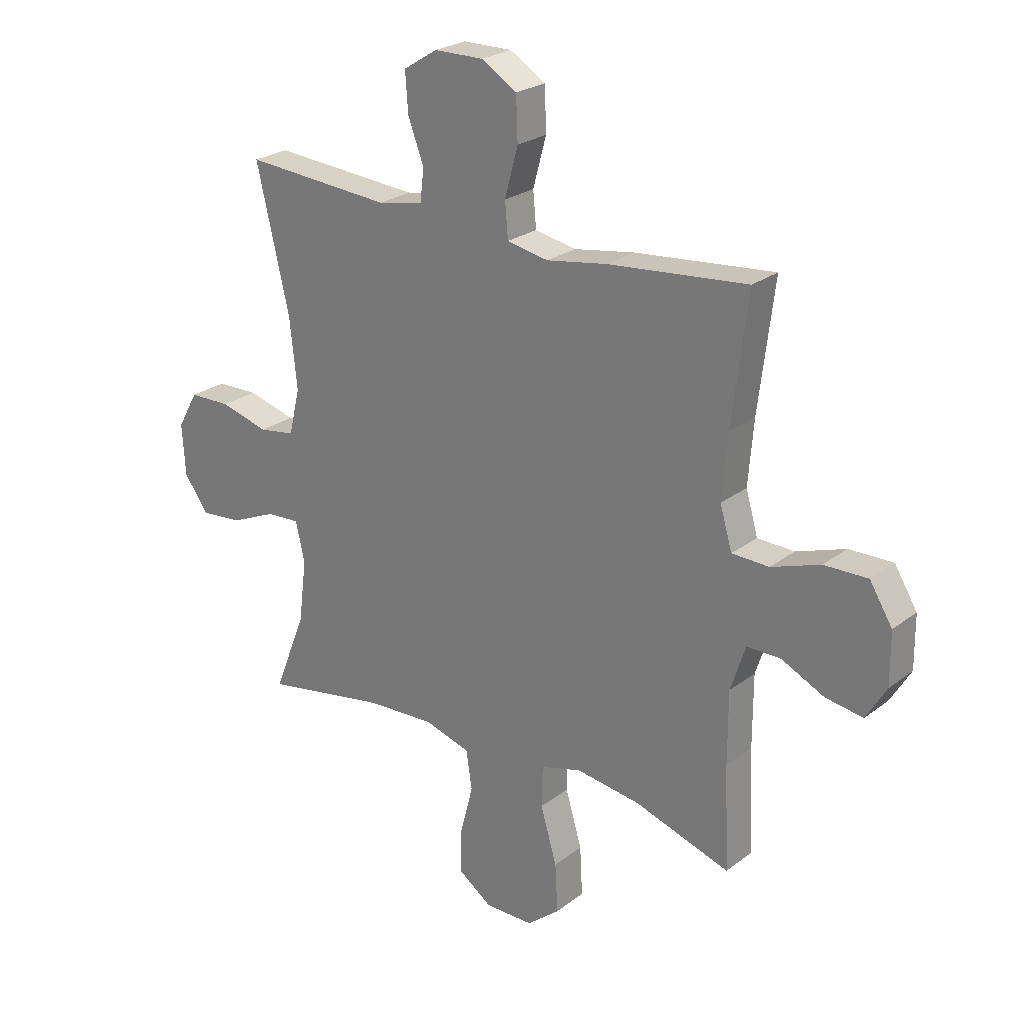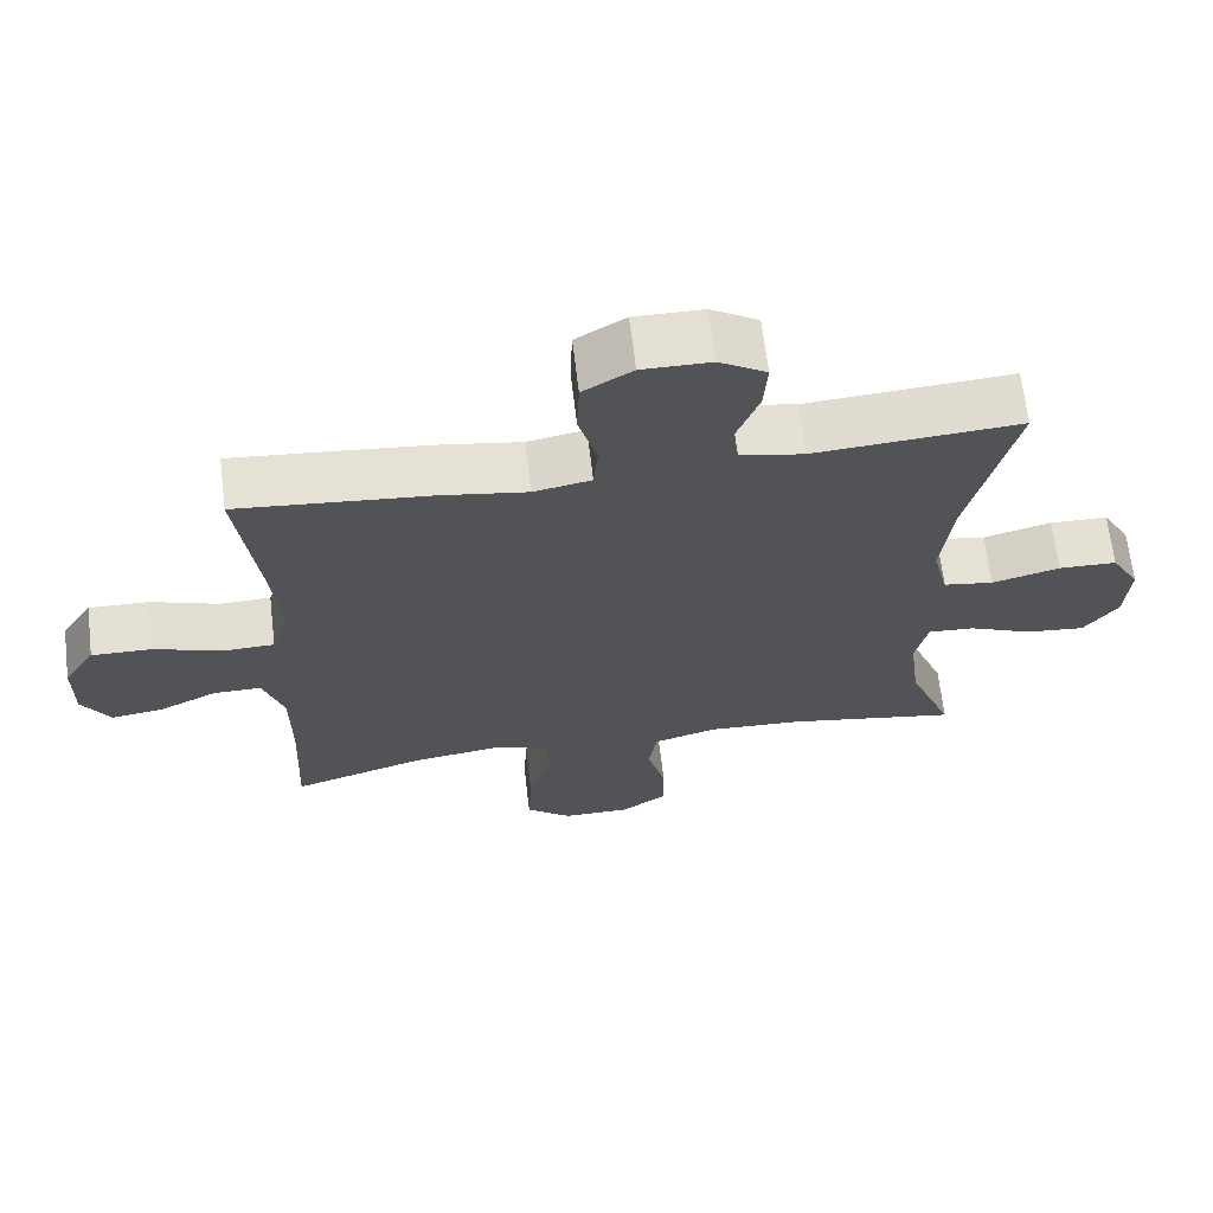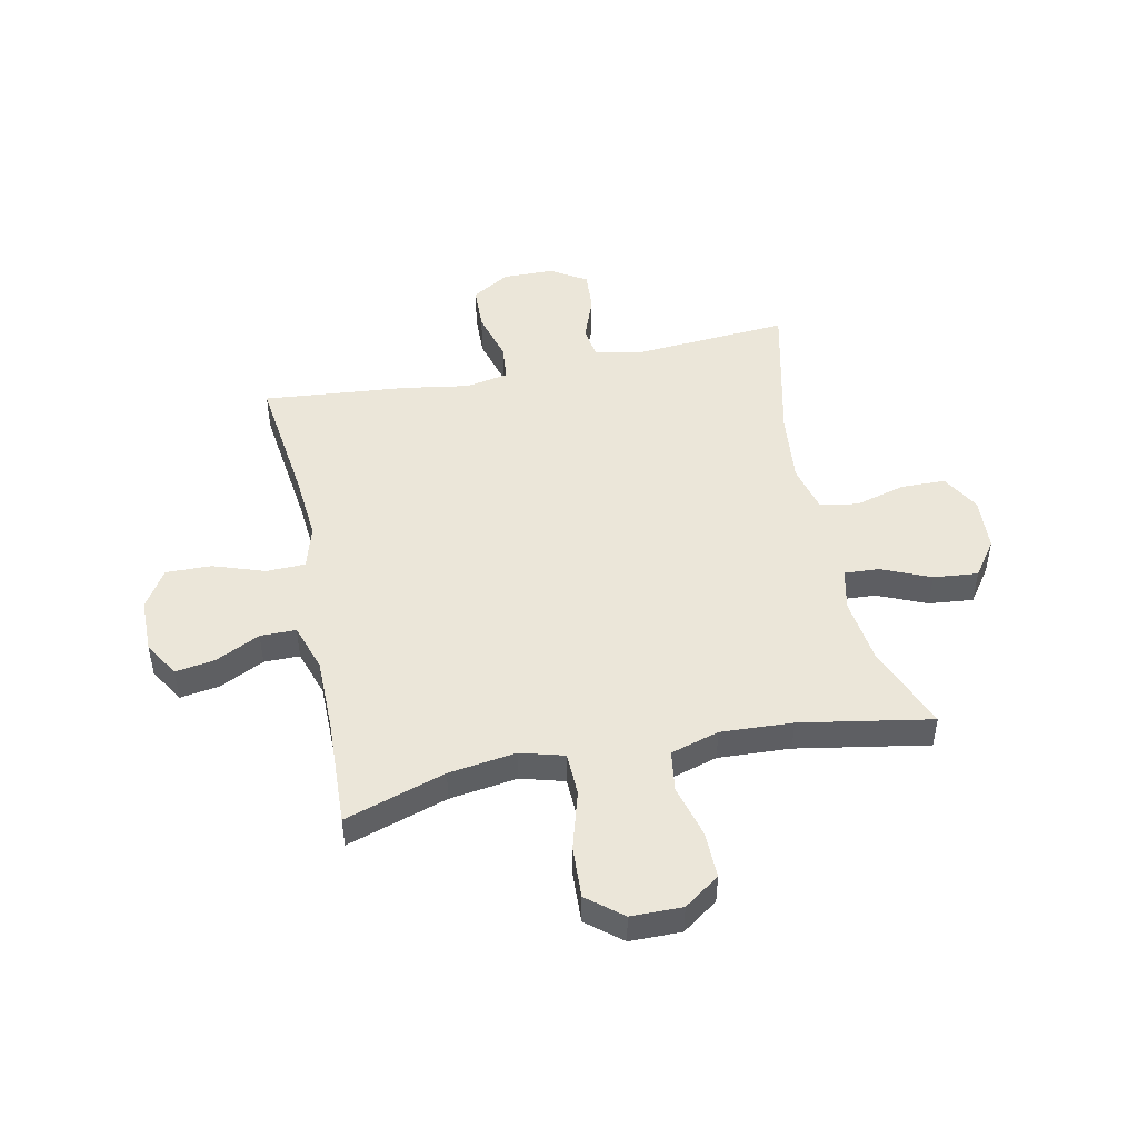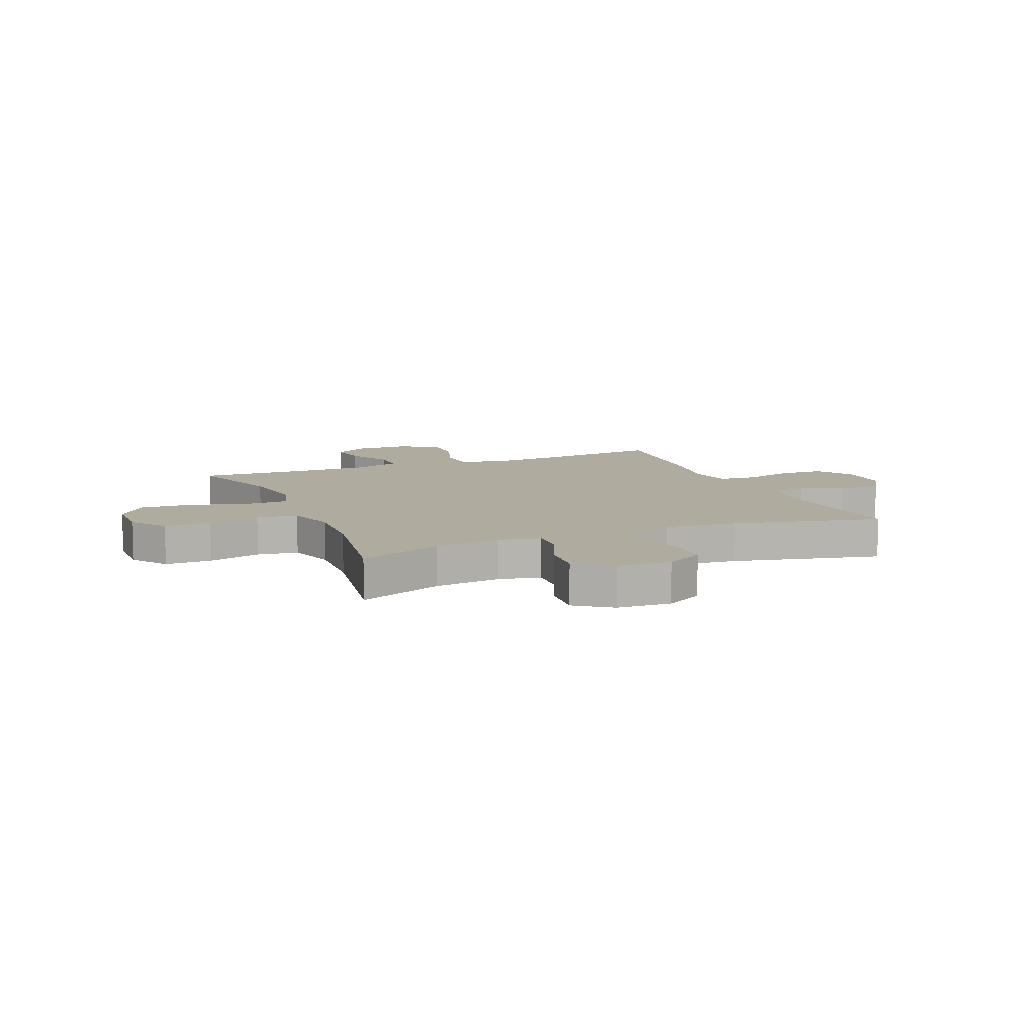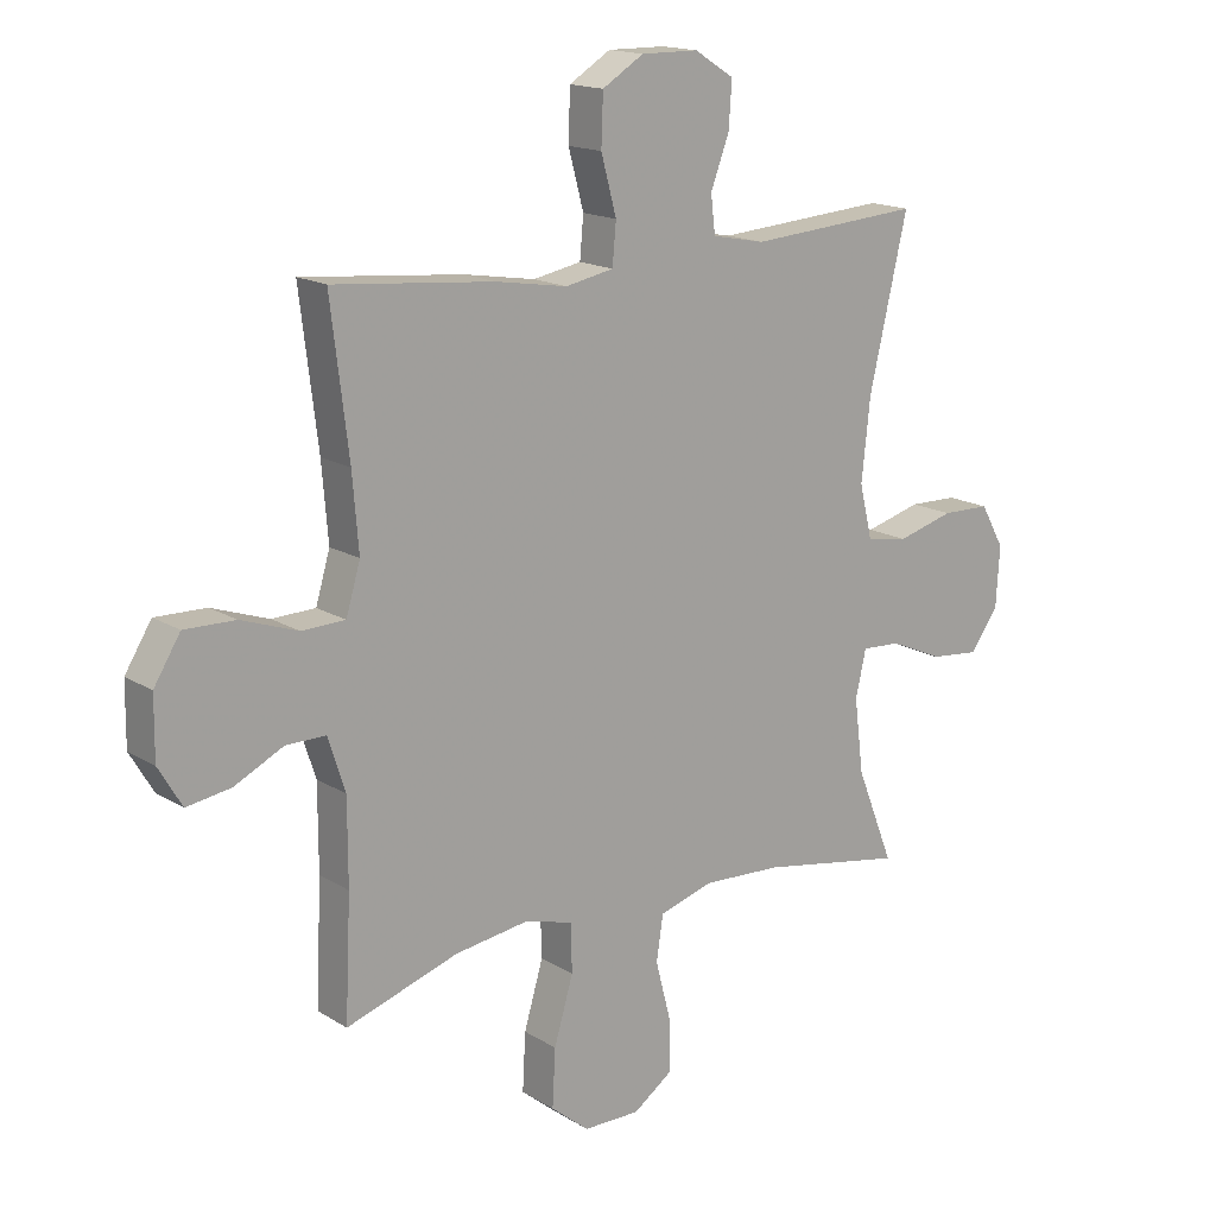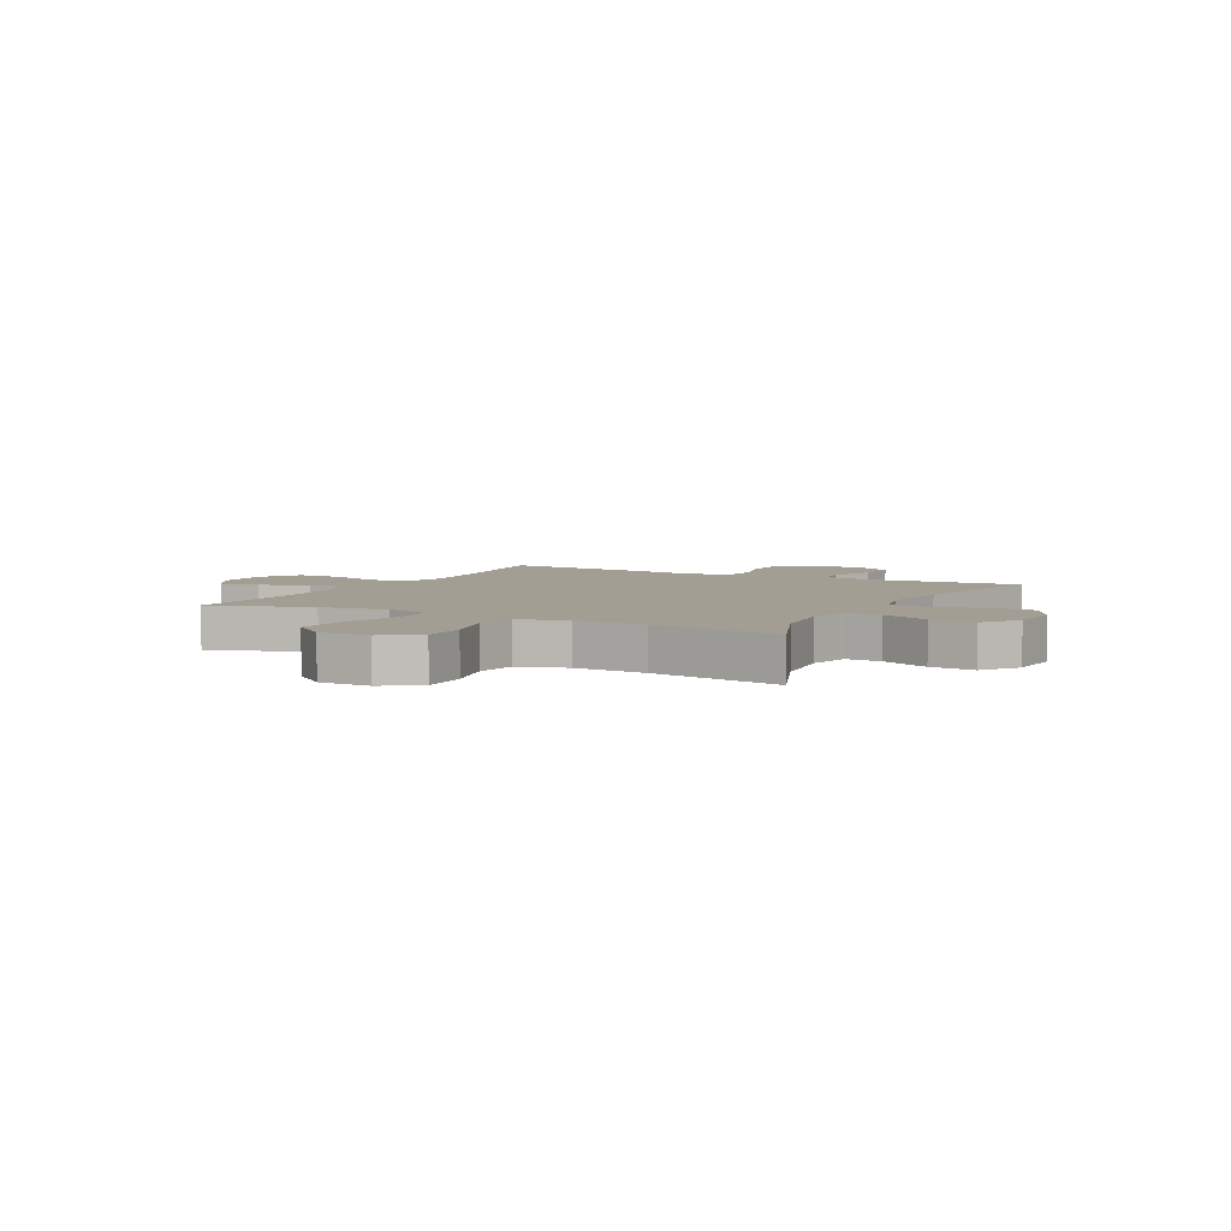
<metadata>
{"format":"obj","ext":"obj","renderer":"f3d","projection":"perspective","resolution":1024,"background":"white","views":[{"elev":24.6,"azim":39.1,"up":"+Z"},{"elev":66.7,"azim":173.2,"up":"+Z"},{"elev":47.8,"azim":168.1,"up":"+Y"},{"elev":9.6,"azim":-112.8,"up":"+Y"},{"elev":16.2,"azim":141.1,"up":"+Z"},{"elev":5.2,"azim":-152.1,"up":"+Y"}]}
</metadata>
<code>
v -0.5 0.07 -0.5
v -0.439 0.07 -0.347
v -0.424 0.07 -0.227
v -0.441 0.07 -0.152
v -0.504 0.07 -0.156
v -0.591 0.07 -0.194
v -0.671 0.07 -0.202
v -0.717 0.07 -0.138
v -0.723 0.07 -0.041
v -0.684 0.07 0.028
v -0.605 0.07 0.03
v -0.513 0.07 0.005
v -0.445 0.07 0.016
v -0.424 0.07 0.103
v -0.438 0.07 0.234
v -0.5 0.07 0.5
v -0.221 0.07 0.48
v -0.135 0.07 0.497
v -0.128 0.07 0.557
v -0.158 0.07 0.637
v -0.163 0.07 0.71
v -0.099 0.07 0.75
v -0.006 0.07 0.751
v 0.061 0.07 0.71
v 0.064 0.07 0.629
v 0.039 0.07 0.537
v 0.045 0.07 0.471
v 0.123 0.07 0.456
v 0.239 0.07 0.475
v 0.5 0.07 0.5
v 0.471 0.07 0.263
v 0.461 0.07 0.142
v 0.484 0.07 0.064
v 0.554 0.07 0.062
v 0.646 0.07 0.094
v 0.728 0.07 0.096
v 0.771 0.07 0.027
v 0.772 0.07 -0.071
v 0.734 0.07 -0.135
v 0.663 0.07 -0.124
v 0.583 0.07 -0.085
v 0.519 0.07 -0.085
v 0.491 0.07 -0.171
v 0.491 0.07 -0.306
v 0.5 0.07 -0.5
v 0.319 0.07 -0.442
v 0.198 0.07 -0.425
v 0.12 0.07 -0.447
v 0.118 0.07 -0.525
v 0.149 0.07 -0.63
v 0.154 0.07 -0.723
v 0.092 0.07 -0.774
v 0 0.07 -0.775
v -0.064 0.07 -0.73
v -0.063 0.07 -0.646
v -0.038 0.07 -0.55
v -0.049 0.07 -0.477
v -0.136 0.07 -0.451
v -0.265 0.07 -0.458
v -0.5 0 -0.5
v -0.439 0 -0.347
v -0.424 0 -0.227
v -0.441 0 -0.152
v -0.504 0 -0.156
v -0.591 0 -0.194
v -0.671 0 -0.202
v -0.717 0 -0.138
v -0.723 0 -0.041
v -0.684 0 0.028
v -0.605 0 0.03
v -0.513 0 0.005
v -0.445 0 0.016
v -0.424 0 0.103
v -0.438 0 0.234
v -0.5 0 0.5
v -0.221 0 0.48
v -0.135 0 0.497
v -0.128 0 0.557
v -0.158 0 0.637
v -0.163 0 0.71
v -0.099 0 0.75
v -0.006 0 0.751
v 0.061 0 0.71
v 0.064 0 0.629
v 0.039 0 0.537
v 0.045 0 0.471
v 0.123 0 0.456
v 0.239 0 0.475
v 0.5 0 0.5
v 0.471 0 0.263
v 0.461 0 0.142
v 0.484 0 0.064
v 0.554 0 0.062
v 0.646 0 0.094
v 0.728 0 0.096
v 0.771 0 0.027
v 0.772 0 -0.071
v 0.734 0 -0.135
v 0.663 0 -0.124
v 0.583 0 -0.085
v 0.519 0 -0.085
v 0.491 0 -0.171
v 0.491 0 -0.306
v 0.5 0 -0.5
v 0.319 0 -0.442
v 0.198 0 -0.425
v 0.12 0 -0.447
v 0.118 0 -0.525
v 0.149 0 -0.63
v 0.154 0 -0.723
v 0.092 0 -0.774
v 0 0 -0.775
v -0.064 0 -0.73
v -0.063 0 -0.646
v -0.038 0 -0.55
v -0.049 0 -0.477
v -0.136 0 -0.451
v -0.265 0 -0.458
f 53 54 55 56
f 53 56 57
f 52 53 57
f 49 50 51 52
f 48 49 52 57
f 47 48 57 58
f 44 45 46
f 43 44 46 47
f 42 43 47 58
f 38 39 40 41
f 38 41 42
f 37 38 42
f 34 35 36 37
f 33 34 37 42
f 32 33 42 58
f 28 29 30 31
f 27 28 31 32
f 23 24 25 26
f 23 26 27
f 22 23 27
f 19 20 21 22
f 18 19 22 27
f 17 18 27 32
f 15 16 17 32
f 9 10 11 12
f 9 12 13
f 8 9 13
f 5 6 7 8
f 4 5 8 13
f 3 4 13 14
f 59 1 2
f 59 2 3
f 58 59 3 14
f 14 15 32 58
f 115 114 113 112
f 116 115 112
f 116 112 111
f 111 110 109 108
f 116 111 108 107
f 117 116 107 106
f 105 104 103
f 106 105 103 102
f 117 106 102 101
f 100 99 98 97
f 101 100 97
f 101 97 96
f 96 95 94 93
f 101 96 93 92
f 117 101 92 91
f 90 89 88 87
f 91 90 87 86
f 85 84 83 82
f 86 85 82
f 86 82 81
f 81 80 79 78
f 86 81 78 77
f 91 86 77 76
f 91 76 75 74
f 71 70 69 68
f 72 71 68
f 72 68 67
f 67 66 65 64
f 72 67 64 63
f 73 72 63 62
f 61 60 118
f 62 61 118
f 73 62 118 117
f 117 91 74 73
f 1 60 61 2
f 2 61 62 3
f 3 62 63 4
f 4 63 64 5
f 5 64 65 6
f 6 65 66 7
f 7 66 67 8
f 8 67 68 9
f 9 68 69 10
f 10 69 70 11
f 11 70 71 12
f 12 71 72 13
f 13 72 73 14
f 14 73 74 15
f 15 74 75 16
f 16 75 76 17
f 17 76 77 18
f 18 77 78 19
f 19 78 79 20
f 20 79 80 21
f 21 80 81 22
f 22 81 82 23
f 23 82 83 24
f 24 83 84 25
f 25 84 85 26
f 26 85 86 27
f 27 86 87 28
f 28 87 88 29
f 29 88 89 30
f 30 89 90 31
f 31 90 91 32
f 32 91 92 33
f 33 92 93 34
f 34 93 94 35
f 35 94 95 36
f 36 95 96 37
f 37 96 97 38
f 38 97 98 39
f 39 98 99 40
f 40 99 100 41
f 41 100 101 42
f 42 101 102 43
f 43 102 103 44
f 44 103 104 45
f 45 104 105 46
f 46 105 106 47
f 47 106 107 48
f 48 107 108 49
f 49 108 109 50
f 50 109 110 51
f 51 110 111 52
f 52 111 112 53
f 53 112 113 54
f 54 113 114 55
f 55 114 115 56
f 56 115 116 57
f 57 116 117 58
f 58 117 118 59
f 59 118 60 1

</code>
